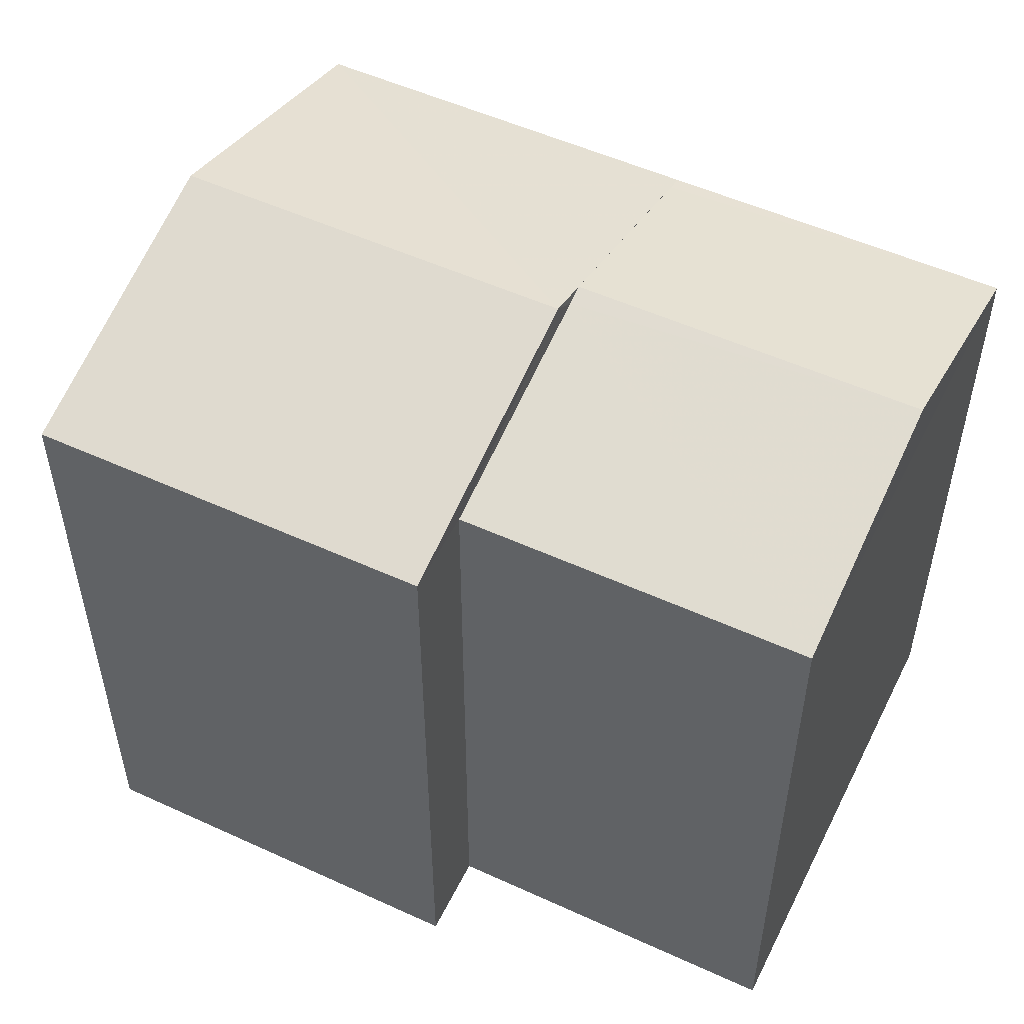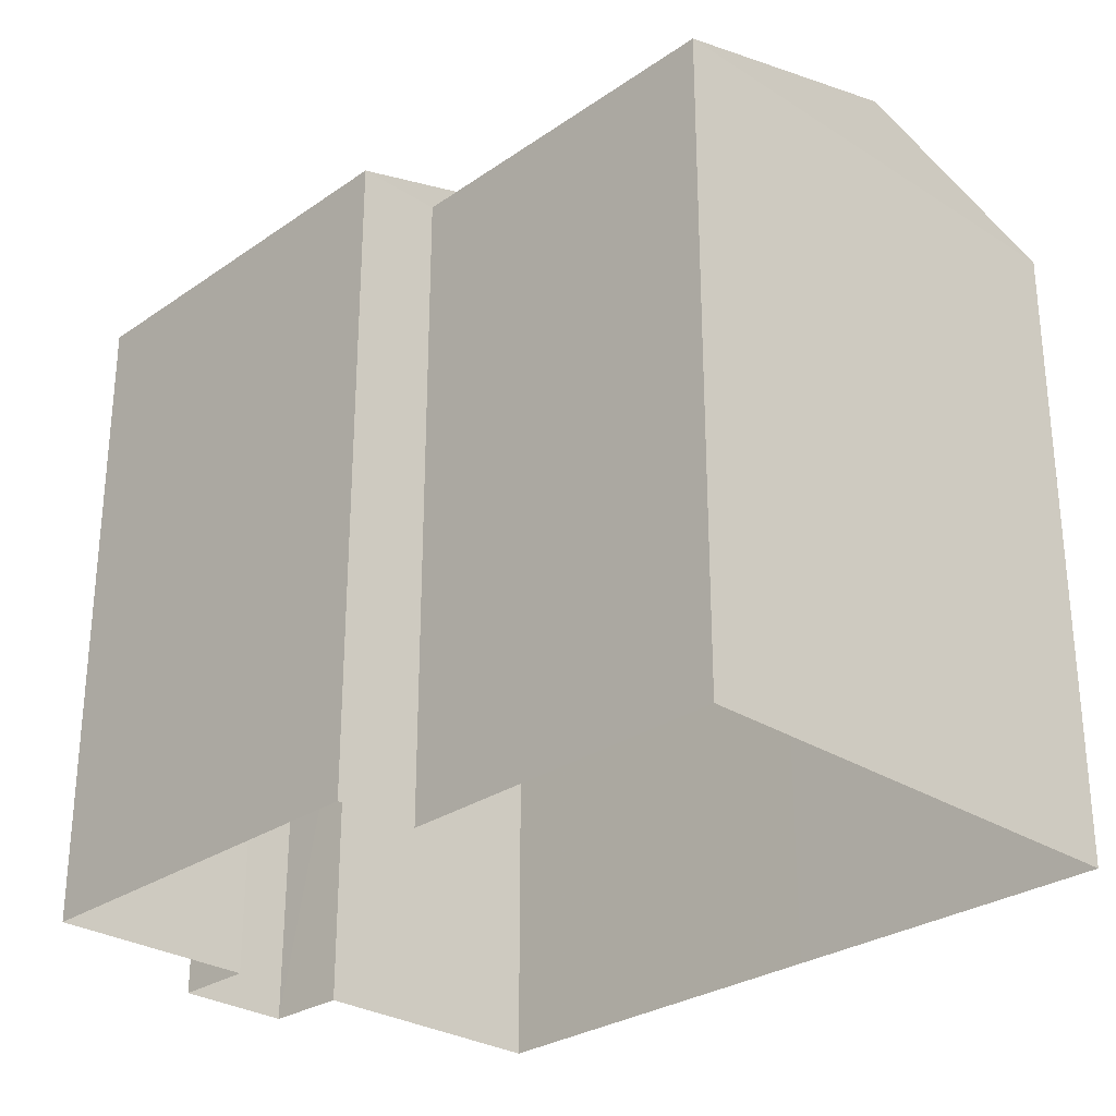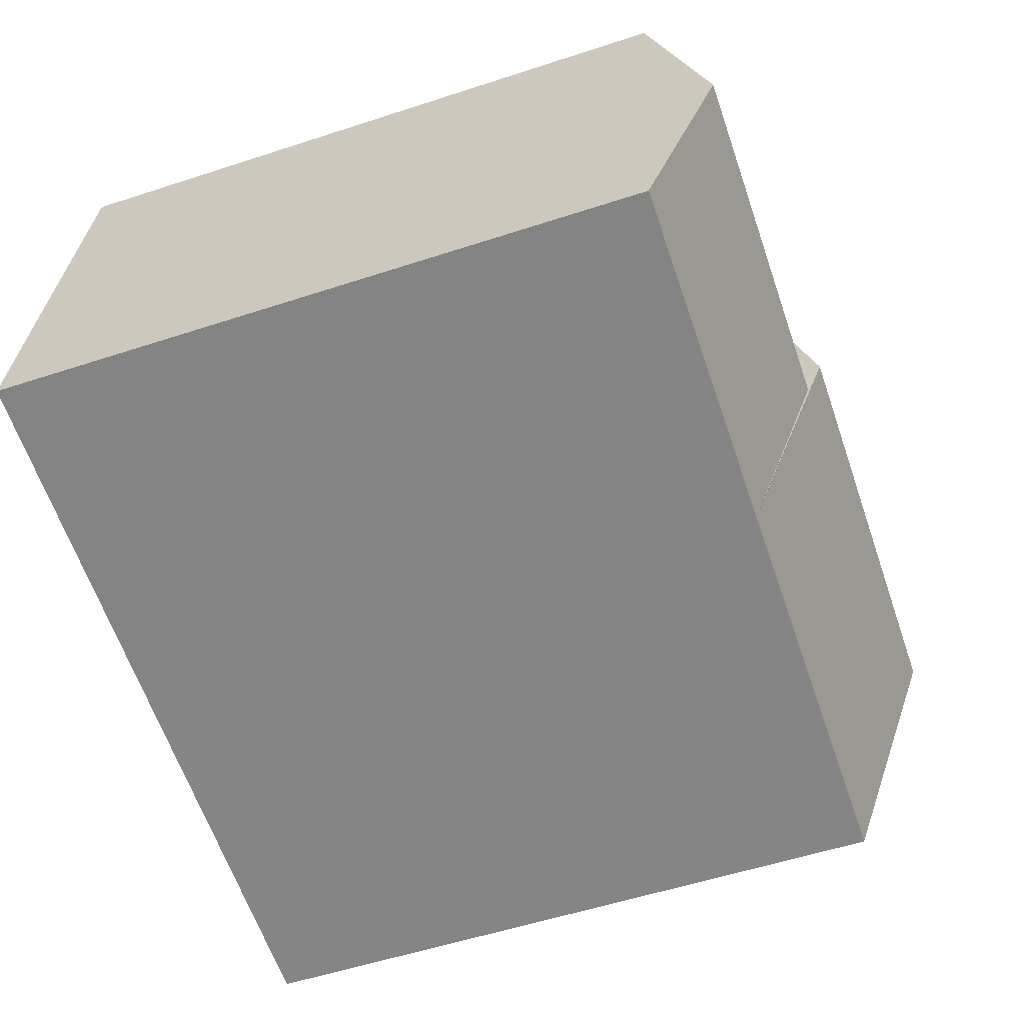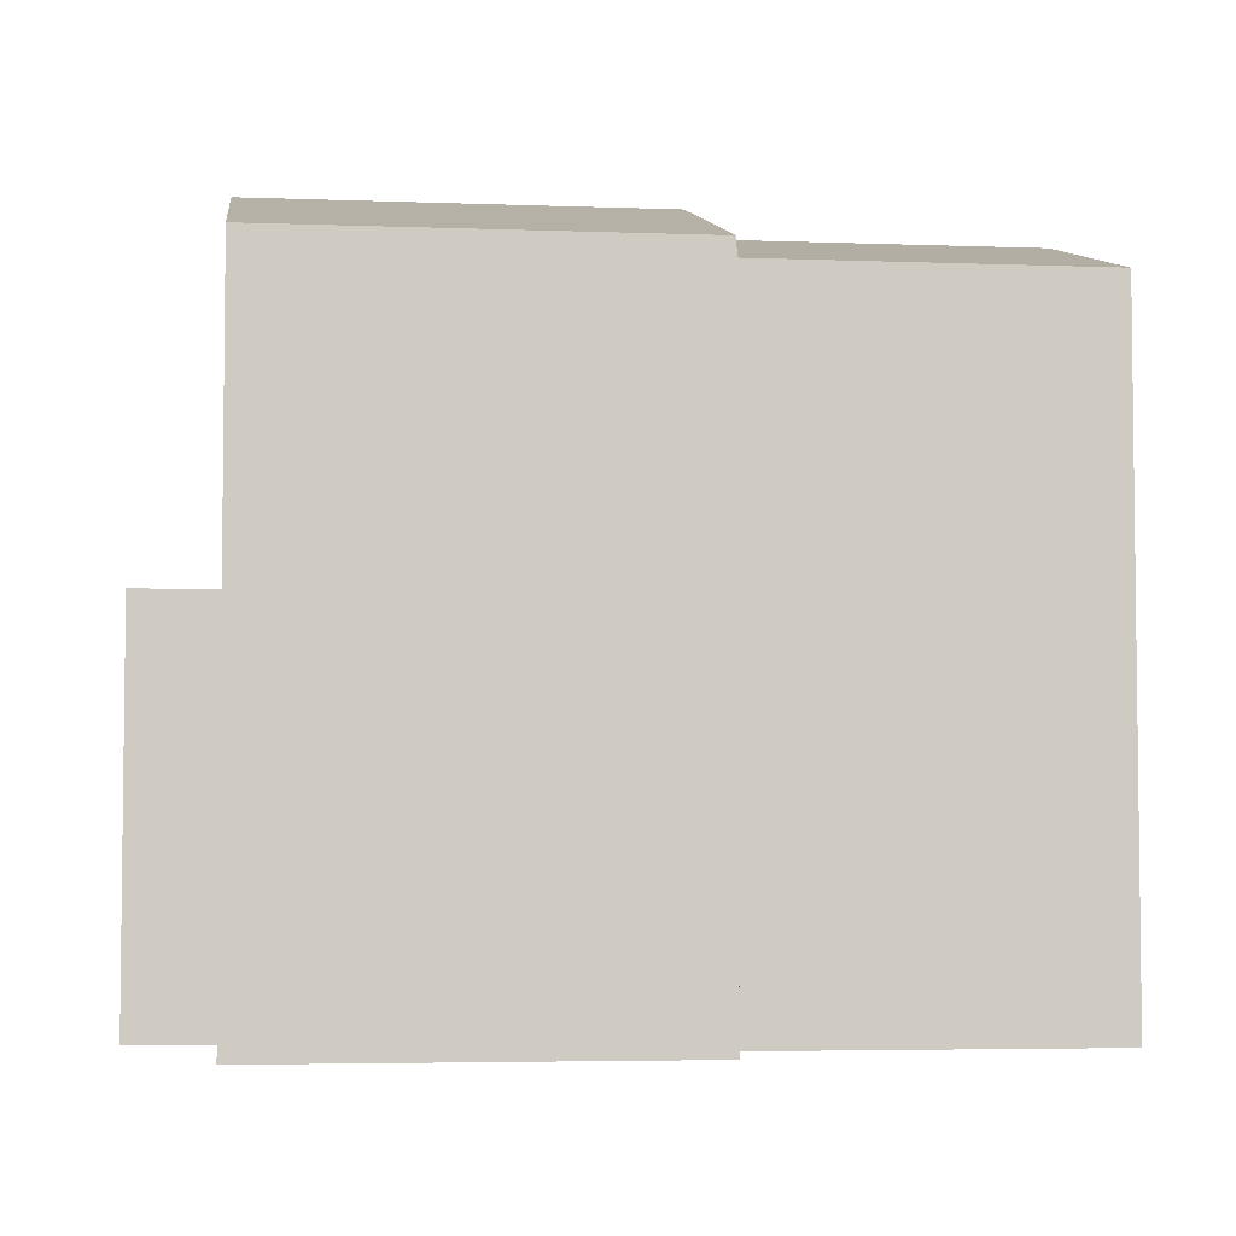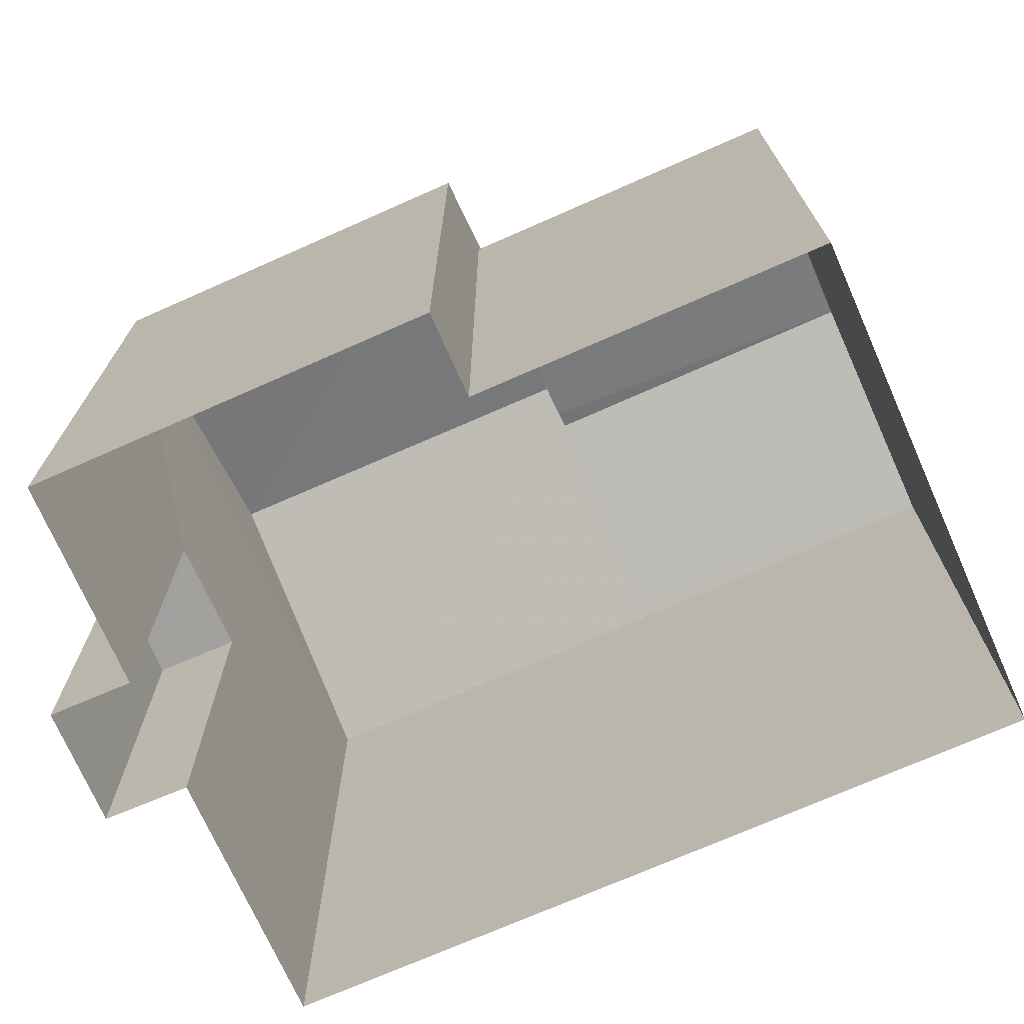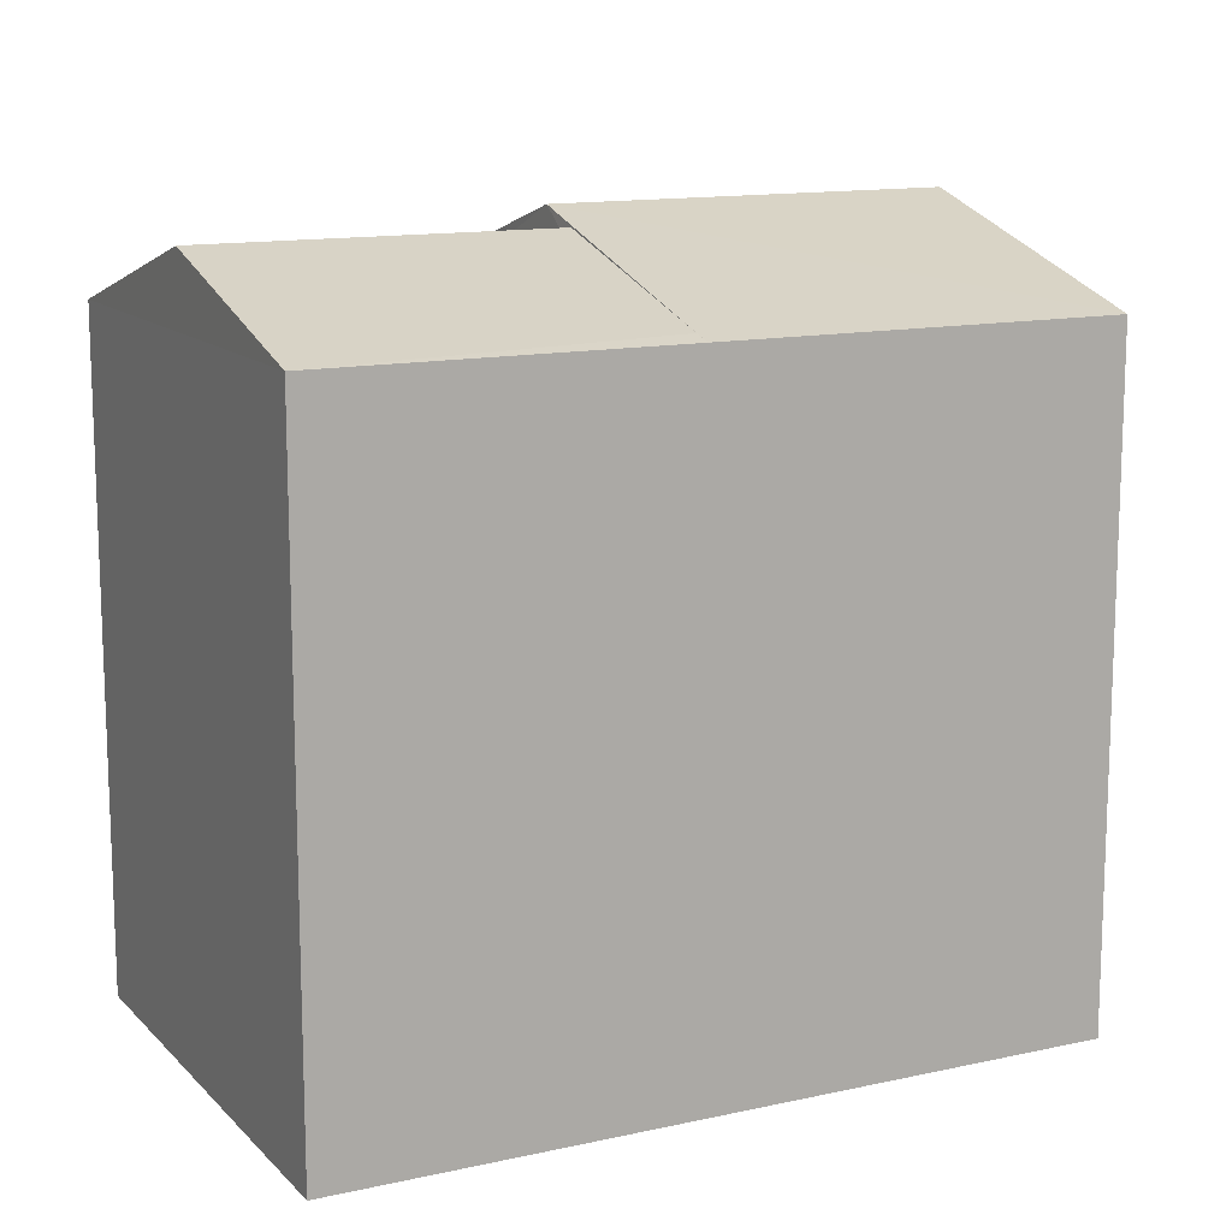
<metadata>
{"format":"obj","ext":"obj","renderer":"f3d","projection":"perspective","resolution":1024,"background":"white","views":[{"elev":52.2,"azim":-161.1,"up":"+Z"},{"elev":-28.3,"azim":-141.3,"up":"+Z"},{"elev":-54.9,"azim":-70.9,"up":"+Y"},{"elev":-4.4,"azim":165.6,"up":"+Z"},{"elev":-71.9,"azim":-163.5,"up":"+Z"},{"elev":13.1,"azim":-34.2,"up":"+Z"}]}
</metadata>
<code>
v -8.797e+04 -9.862e+04 12.12
v -8.797e+04 -9.862e+04 12.12
v -8.796e+04 -9.862e+04 12.12
v -8.797e+04 -9.862e+04 12.12
v -8.797e+04 -9.862e+04 12.12
v -8.796e+04 -9.862e+04 12.12
v -8.796e+04 -9.862e+04 12.12
v -8.796e+04 -9.862e+04 12.12
v -8.796e+04 -9.863e+04 12.12
v -8.797e+04 -9.862e+04 12.12
v -8.797e+04 -9.862e+04 12.12
v -8.796e+04 -9.862e+04 12.12
v -8.796e+04 -9.862e+04 15.95
v -8.796e+04 -9.862e+04 15.95
v -8.796e+04 -9.862e+04 15.95
v -8.796e+04 -9.862e+04 15.95
v -8.797e+04 -9.862e+04 18.65
v -8.796e+04 -9.862e+04 19.52
v -8.796e+04 -9.862e+04 18.65
v -8.797e+04 -9.862e+04 19.52
v -8.796e+04 -9.863e+04 18.65
v -8.797e+04 -9.862e+04 18.65
v -8.797e+04 -9.862e+04 19.3
v -8.797e+04 -9.862e+04 18.65
v -8.797e+04 -9.862e+04 18.65
v -8.797e+04 -9.862e+04 19.35
v -8.797e+04 -9.862e+04 19.35
v -8.797e+04 -9.862e+04 18.71
v -8.797e+04 -9.862e+04 18.65
f 1 2 3
f 4 5 1
f 6 7 8
f 1 3 6
f 9 10 11
f 4 1 11
f 9 11 12
f 12 6 8
f 1 6 12
f 11 1 12
f 13 14 15
f 13 16 14
f 17 18 19
f 17 20 18
f 21 18 20
f 22 21 20
f 23 24 25
f 23 26 27
f 23 25 26
f 27 26 28
f 28 29 22
f 28 26 29
f 14 8 7
f 15 14 7
f 16 8 14
f 16 12 8
f 13 15 7
f 6 13 7
f 9 12 16
f 16 21 9
f 21 16 19
f 3 13 6
f 19 13 3
f 16 13 19
f 24 20 17
f 28 22 20
f 24 23 20
f 27 28 20
f 23 27 20
f 18 21 19
f 21 22 10
f 9 21 10
f 22 11 10
f 24 17 2
f 1 24 2
f 17 3 2
f 17 19 3
f 26 25 29
f 22 29 4
f 11 22 4
f 25 5 4
f 29 25 4
f 1 5 25
f 24 1 25

</code>
